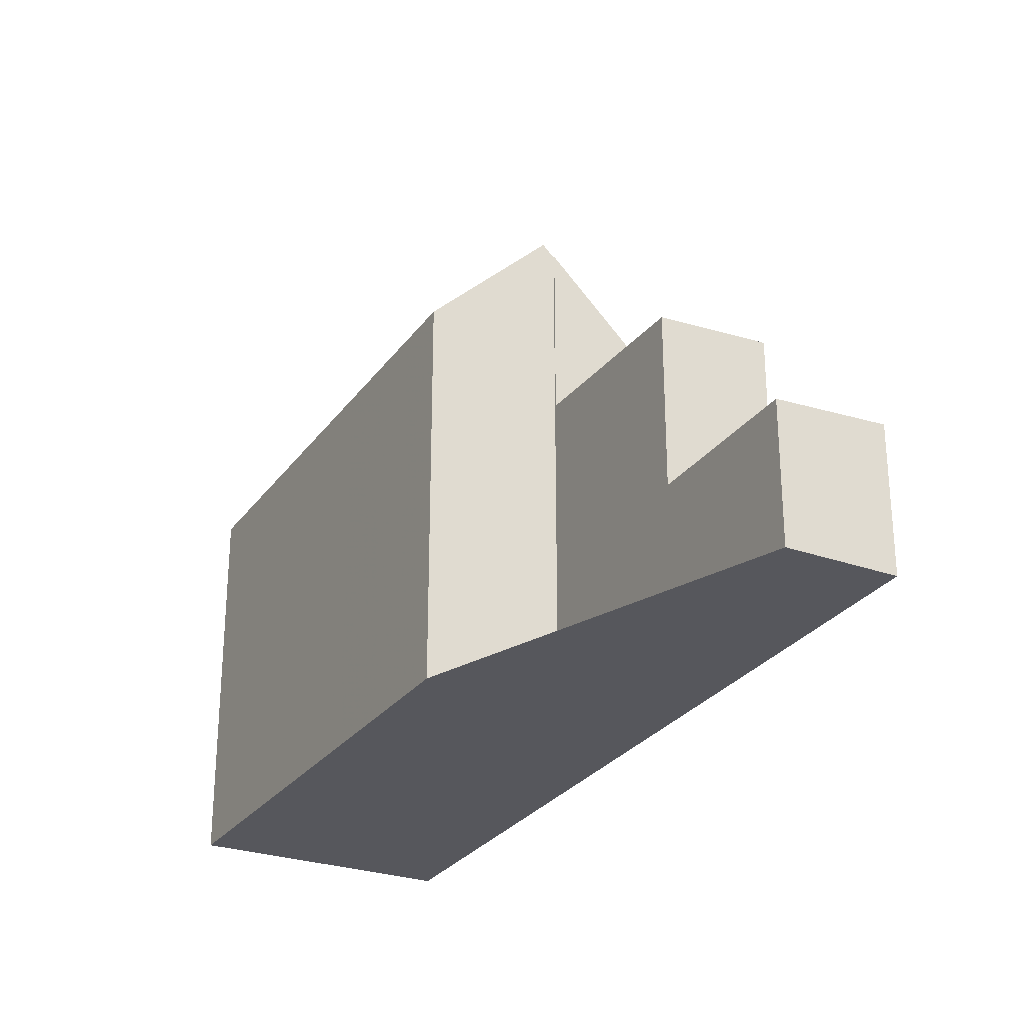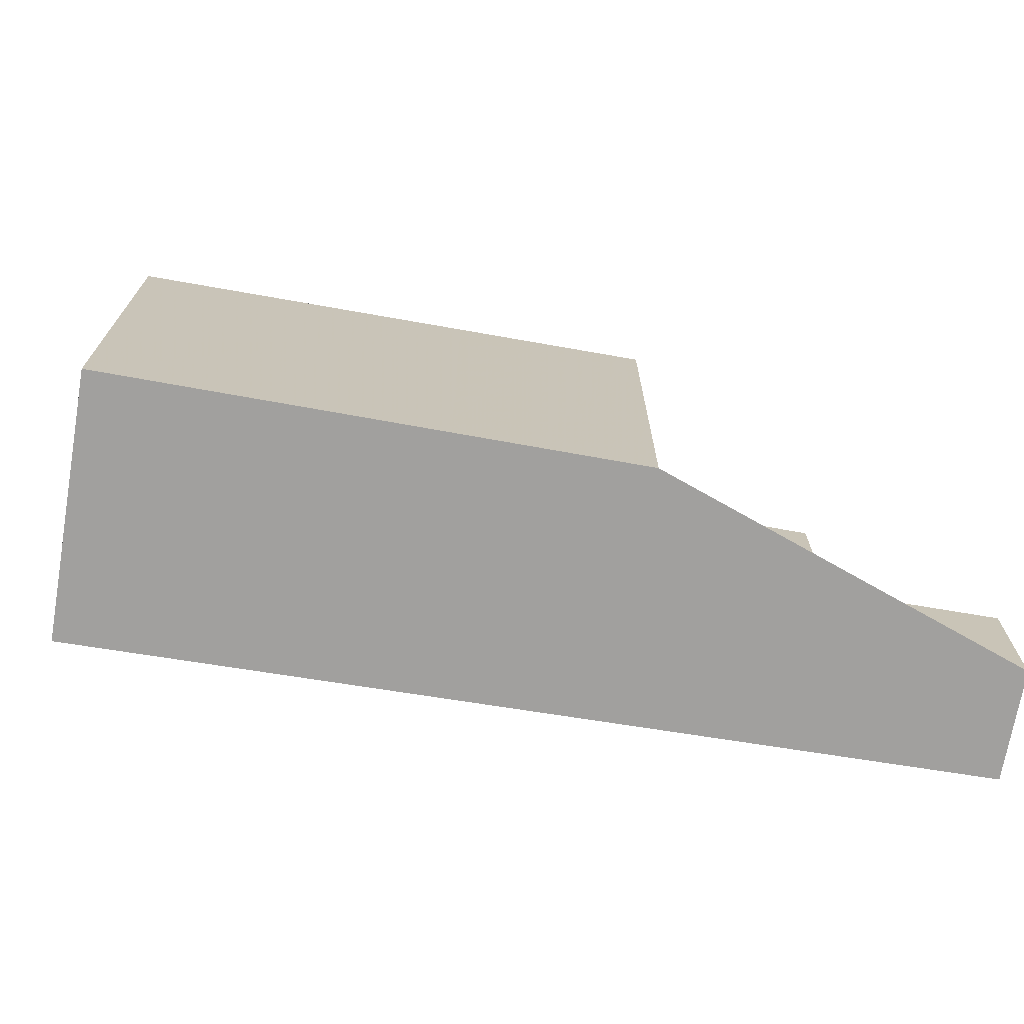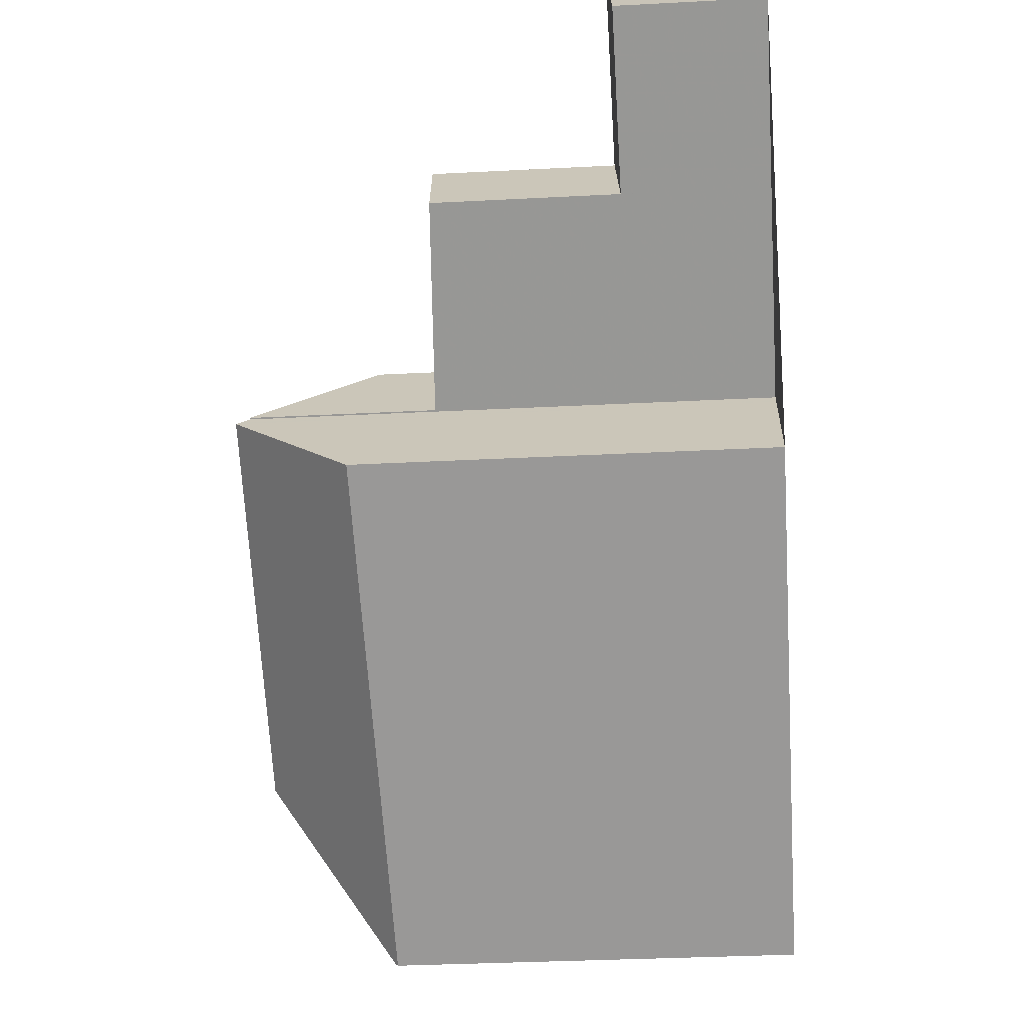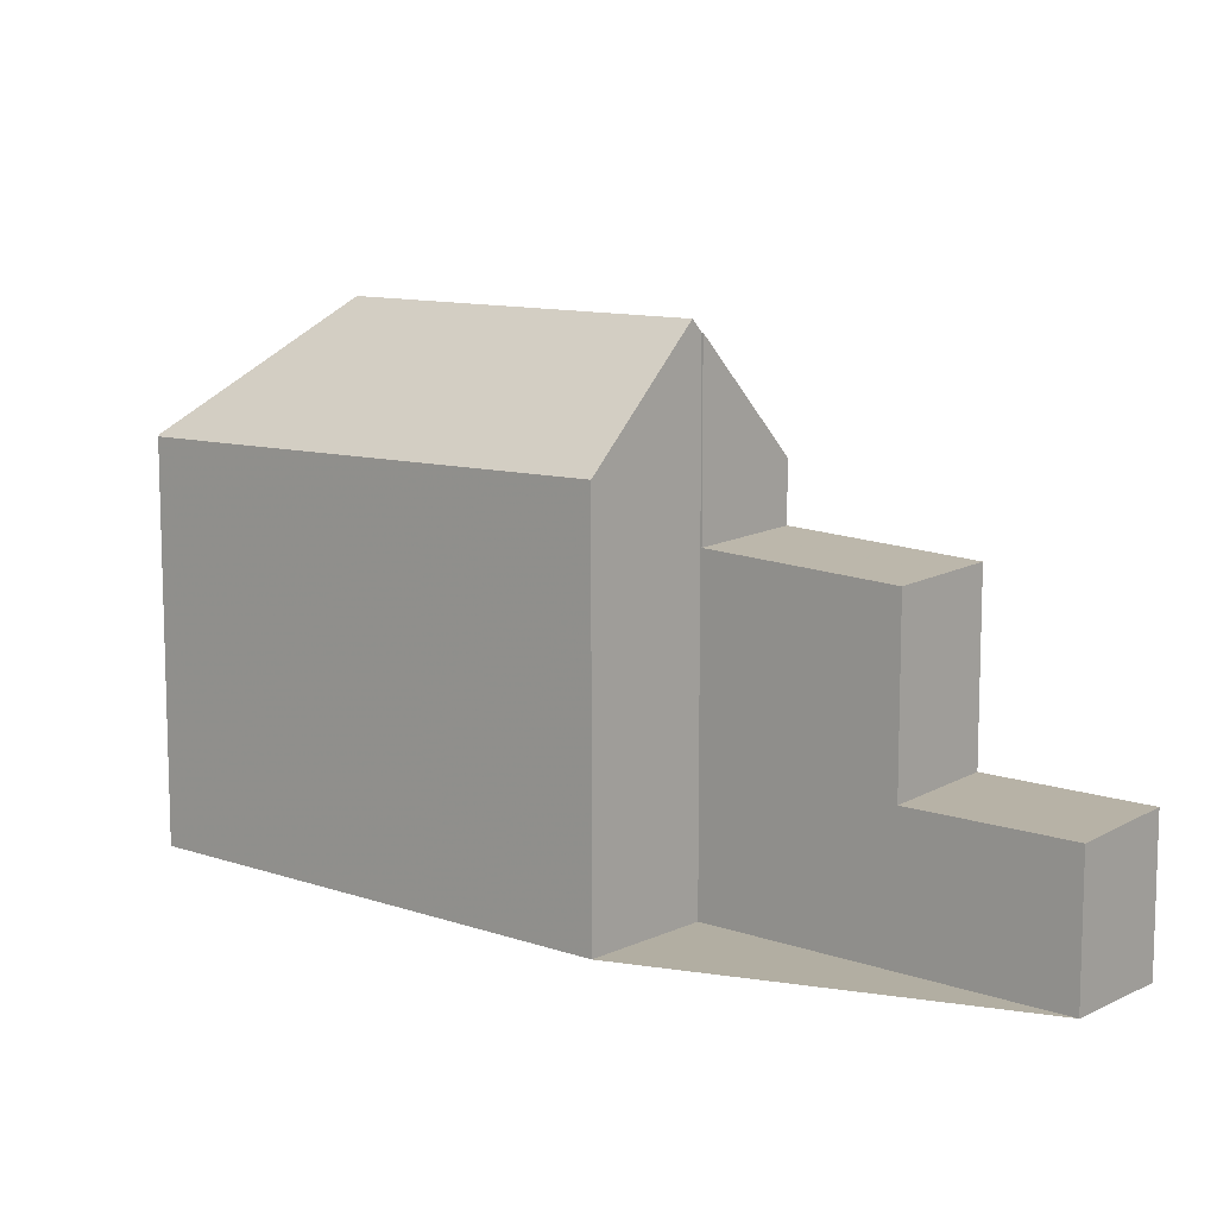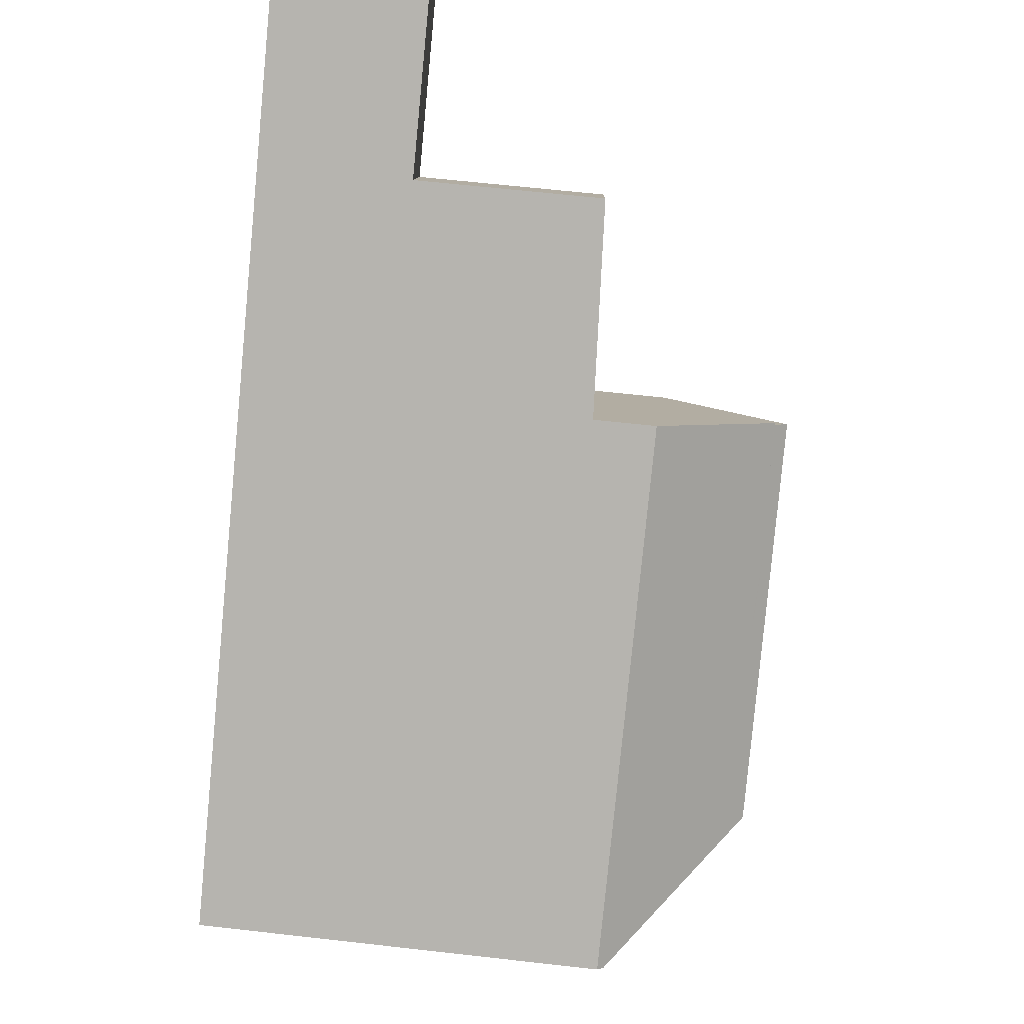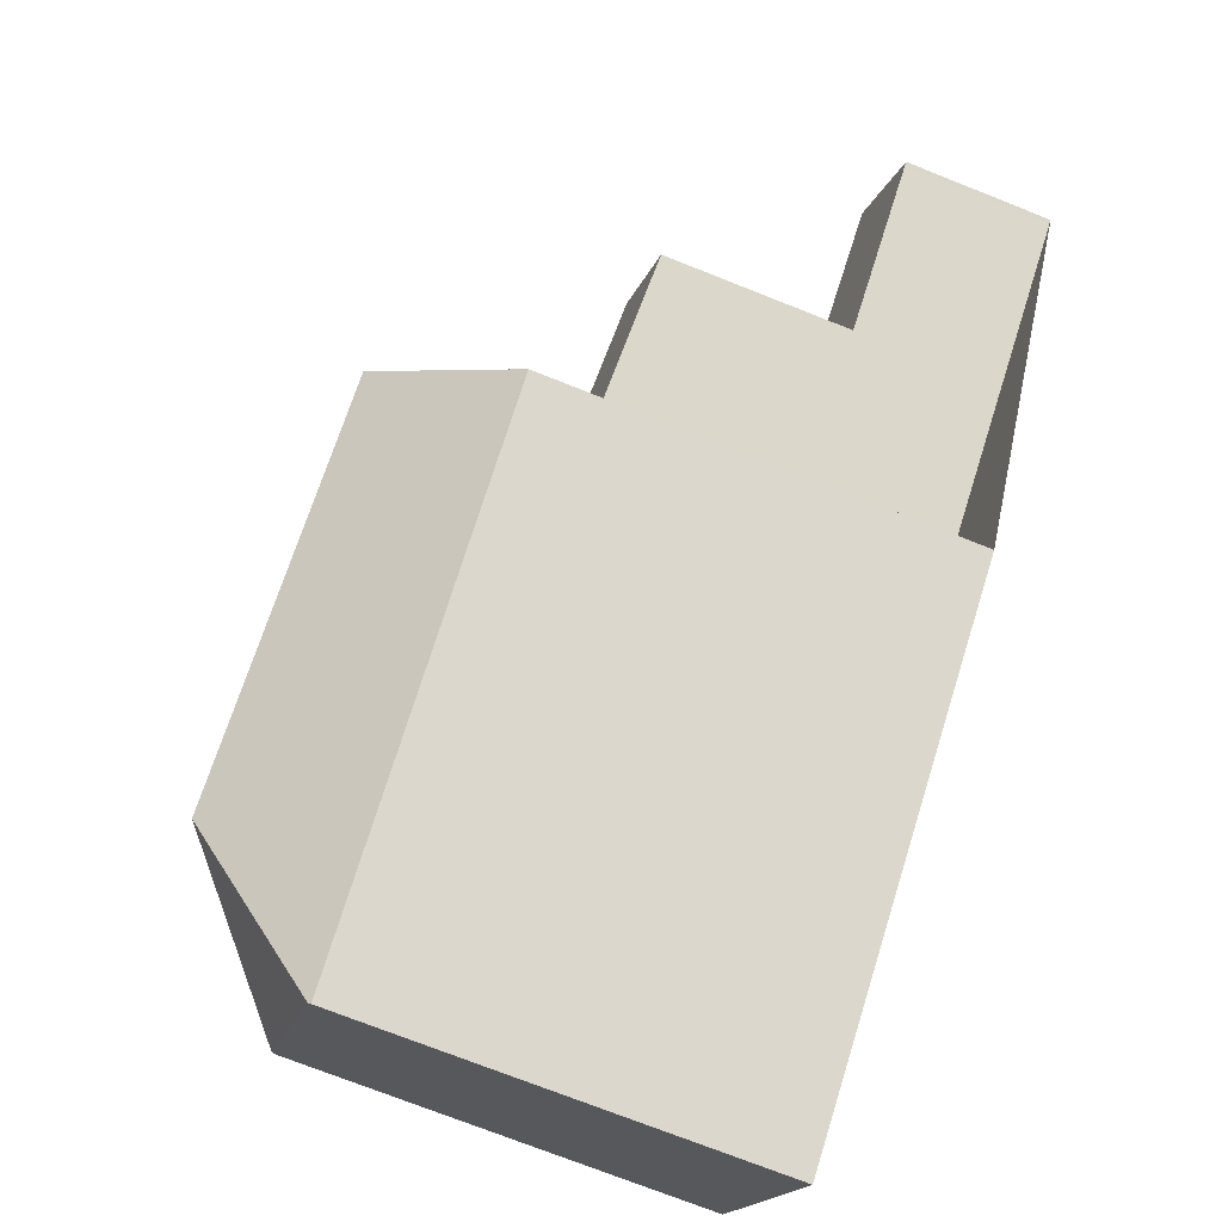
<metadata>
{"format":"obj","ext":"obj","renderer":"f3d","projection":"perspective","resolution":1024,"background":"white","views":[{"elev":-27.5,"azim":97.0,"up":"+Z"},{"elev":-71.8,"azim":25.5,"up":"+Z"},{"elev":-33.4,"azim":94.1,"up":"+Y"},{"elev":10.7,"azim":76.2,"up":"+Z"},{"elev":64.4,"azim":-83.5,"up":"+Y"},{"elev":-73.7,"azim":68.4,"up":"+Y"}]}
</metadata>
<code>
v -543.8 -1498 7.596
v -552 -1503 7.452
v -545.3 -1495 9.662
v -554.9 -1499 7.401
v -540.6 -1489 2.774
v -539.4 -1491 2.664
v -545.2 -1496 9.892
v -552 -1503 7.493
v -551.4 -1500 9.893
v -551.5 -1500 9.61
v -545.1 -1496 9.835
v -545.2 -1496 9.892
v -552 -1503 7.493
v -554.8 -1499 7.507
v -551.4 -1500 9.893
v -545.3 -1495 9.662
v -546.5 -1493 7.459
v -545.3 -1495 6.226
v -546.5 -1493 6.326
v -542.1 -1493 6.061
v -543.3 -1491 6.158
v -551.4 -1500 9.893
v -554.8 -1499 7.507
v -552 -1500 9.488
v -551.5 -1500 9.61
v -552 -1500 9.488
v -545.2 -1495 9.811
v -539.4 -1491 2.665
v -542.1 -1493 2.656
v -543.3 -1491 2.768
v -543.2 -1491 2.758
v -554.8 -1499 7.506
v -554.7 -1499 7.595
v -546.4 -1494 7.652
v -546.4 -1494 6.317
v -543.2 -1491 6.15
v -554.7 -1499 7.595
v -540.5 -1490 2.764
v -542.1 -1493 2.657
v -545.3 -1495 6.228
v -545.3 -1495 9.634
v -542.1 -1493 6.062
v -548.5 -1498 9.655
v -551.9 -1500 9.521
v -553.5 -1501 7.501
v -551.7 -1500 9.676
v -551.7 -1500 9.676
v -546.4 -1494 6.317
v -545.3 -1495 6.228
v -545.3 -1495 9.634
v -545.3 -1495 9.662
v -546.4 -1494 7.652
v -546.5 -1493 6.326
v -545.3 -1495 6.226
v -546.5 -1493 7.459
v -552 -1503 7.486
v -543.8 -1497 7.63
v -540.7 -1489 2.774
v -540.6 -1490 2.764
v -539.5 -1491 2.665
v -539.4 -1491 2.664
v -543.3 -1491 6.158
v -543.2 -1491 6.15
v -542.1 -1493 6.062
v -542.1 -1493 6.061
v -543.3 -1491 2.768
v -543.2 -1491 2.758
v -542.1 -1493 2.657
v -542.1 -1493 2.656
v -546.1 -1494 8.199
v -540.3 -1490 2.743
v -540.3 -1490 2.743
v -546.1 -1494 6.293
v -553.6 -1500 8.336
v -543 -1492 2.734
v -546.1 -1494 6.293
v -546.1 -1494 8.199
v -543 -1492 6.129
v -543 -1492 6.129
v -543 -1492 2.734
v -553.6 -1500 8.336
v -554.3 -1500 7.504
v -548.2 -1498 9.893
v -548.1 -1498 9.731
v -546.8 -1500 7.578
v -548.2 -1498 9.893
v -548.3 -1497 9.653
v -548.3 -1497 9.664
v -549.1 -1496 8.254
v -546.8 -1500 7.544
v -549.6 -1496 7.438
v -549.5 -1496 7.631
v -548.9 -1497 8.629
v -545.9 -1494 8.574
v -540.1 -1490 2.724
v -540.1 -1490 2.724
v -553.1 -1500 8.706
v -542.7 -1492 2.714
v -545.9 -1494 6.276
v -545.9 -1494 8.574
v -542.7 -1492 6.112
v -545.9 -1494 6.276
v -542.7 -1492 6.112
v -542.7 -1492 2.714
v -553.1 -1500 8.706
v -554.1 -1500 7.503
v -553.5 -1501 7.531
v -554.1 -1500 7.533
v -552 -1503 7.523
v -552 -1503 7.487
v -554.7 -1499 7.536
v -554.8 -1499 7.536
v -552 -1503 7.523
v -554.3 -1500 7.534
v -551.9 -1503 7.453
v -554.8 -1499 7.401
v -554.8 -1499 7.536
v -547.8 -1496 8.609
v -547.2 -1497 9.646
v -547 -1497 9.892
v -547 -1497 9.77
v -545.7 -1499 7.597
v -545.6 -1499 7.563
v -547.1 -1497 9.719
v -547 -1497 9.892
v -548.4 -1495 7.445
v -548.3 -1495 7.639
v -548 -1495 8.233
v -545.6 -1499 7.563
v -543.8 -1498 7.596
v -543.8 -1498 8.882e-16
v -545.6 -1499 0
v -552 -1503 7.486
v -552 -1503 7.452
v -552 -1503 -8.882e-16
v -552 -1503 8.882e-16
v -545.2 -1495 9.811
v -545.3 -1495 9.662
v -545.3 -1495 0
v -545.2 -1495 0
v -554.8 -1499 7.401
v -554.9 -1499 7.401
v -554.9 -1499 0
v -554.8 -1499 0
v -540.5 -1490 2.764
v -540.6 -1489 2.774
v -540.6 -1489 0
v -540.5 -1490 0
v -539.4 -1491 2.664
v -539.4 -1491 2.664
v -539.4 -1491 0
v -539.4 -1491 0
v -545.1 -1496 9.835
v -545.2 -1496 9.892
v -545.2 -1496 0
v -545.1 -1496 0
v -543.8 -1497 7.63
v -545.1 -1496 9.835
v -545.1 -1496 0
v -543.8 -1497 8.882e-16
v -553.5 -1501 7.501
v -552 -1503 7.493
v -552 -1503 8.882e-16
v -553.5 -1501 0
v -554.9 -1499 7.401
v -554.8 -1499 7.507
v -554.8 -1499 0
v -554.9 -1499 0
v -545.2 -1496 9.892
v -545.2 -1495 9.811
v -545.2 -1495 0
v -545.2 -1496 0
v -539.4 -1491 2.664
v -539.4 -1491 2.665
v -539.4 -1491 0
v -539.4 -1491 0
v -554.8 -1499 7.507
v -554.8 -1499 7.506
v -554.8 -1499 -8.882e-16
v -554.8 -1499 0
v -540.3 -1490 2.743
v -540.5 -1490 2.764
v -540.5 -1490 0
v -540.3 -1490 -4.441e-16
v -554.1 -1500 7.503
v -553.5 -1501 7.501
v -553.5 -1501 0
v -554.1 -1500 8.882e-16
v -545.3 -1495 9.662
v -545.3 -1495 9.662
v -545.3 -1495 0
v -545.3 -1495 0
v -543.3 -1491 6.158
v -546.5 -1493 6.326
v -546.5 -1493 8.882e-16
v -543.3 -1491 0
v -552 -1503 7.493
v -552 -1503 7.486
v -552 -1503 8.882e-16
v -552 -1503 8.882e-16
v -543.8 -1498 7.596
v -543.8 -1497 7.63
v -543.8 -1497 8.882e-16
v -543.8 -1498 8.882e-16
v -540.6 -1489 2.774
v -540.7 -1489 2.774
v -540.7 -1489 0
v -540.6 -1489 0
v -542.1 -1493 2.656
v -539.4 -1491 2.664
v -539.4 -1491 0
v -542.1 -1493 -4.441e-16
v -545.3 -1495 6.226
v -542.1 -1493 6.061
v -542.1 -1493 0
v -545.3 -1495 0
v -540.7 -1489 2.774
v -543.3 -1491 2.768
v -543.3 -1491 0
v -540.7 -1489 0
v -540.1 -1490 2.724
v -540.3 -1490 2.743
v -540.3 -1490 -4.441e-16
v -540.1 -1490 4.441e-16
v -554.8 -1499 7.506
v -554.3 -1500 7.504
v -554.3 -1500 8.882e-16
v -554.8 -1499 -8.882e-16
v -551.9 -1503 7.453
v -546.8 -1500 7.544
v -546.8 -1500 0
v -551.9 -1503 -8.882e-16
v -548.4 -1495 7.445
v -549.6 -1496 7.438
v -549.6 -1496 8.882e-16
v -548.4 -1495 8.882e-16
v -539.4 -1491 2.665
v -540.1 -1490 2.724
v -540.1 -1490 4.441e-16
v -539.4 -1491 0
v -554.3 -1500 7.504
v -554.1 -1500 7.503
v -554.1 -1500 8.882e-16
v -554.3 -1500 8.882e-16
v -552 -1503 7.452
v -551.9 -1503 7.453
v -551.9 -1503 -8.882e-16
v -552 -1503 -8.882e-16
v -549.6 -1496 7.438
v -554.8 -1499 7.401
v -554.8 -1499 0
v -549.6 -1496 8.882e-16
v -546.8 -1500 7.544
v -545.6 -1499 7.563
v -545.6 -1499 0
v -546.8 -1500 0
v -546.5 -1493 7.459
v -548.4 -1495 7.445
v -548.4 -1495 8.882e-16
v -546.5 -1493 0
v -540.6 -1489 0
v -539.4 -1491 0
v -545.3 -1495 0
v -543.8 -1498 0
v -552 -1503 0
v -554.9 -1499 0
f 111 33 81 114
f 84 10 9 86
f 115 2 56 110
f 83 22 46 43 88
f 35 19 17 34
f 31 30 21 36
f 44 24 47
f 117 23 4 116
f 112 33 111
f 41 16 18 40
f 42 20 29 39
f 88 43 87
f 100 41 40 99
f 101 42 39 98
f 93 87 43 26 97
f 107 44 25 113
f 46 26 43
f 47 15 25 44
f 103 64 49 102
f 63 48 53 62
f 65 54 49 64
f 110 56 8 109
f 58 5 38 59
f 60 28 6 61
f 96 28 60 95
f 66 58 59 67
f 68 60 61 69
f 95 60 68 104
f 71 59 38 72
f 76 35 34 77
f 75 31 36 78
f 89 74 37 92
f 73 48 63 79
f 114 81 105 108
f 80 67 59 71
f 122 85 84 121
f 124 88 87 119
f 119 87 93 118
f 121 84 86 120
f 123 90 85 122
f 125 83 88 124
f 127 92 91 126
f 128 89 92 127
f 118 93 89 128
f 95 71 72 96
f 99 76 77 100
f 98 75 78 101
f 97 74 89 93
f 102 73 79 103
f 104 80 71 95
f 108 105 24 44 107
f 107 45 106 108
f 109 10 84 85 110
f 111 32 14 112
f 113 13 45 107
f 114 82 32 111
f 110 85 90 115
f 116 91 92 37 117
f 108 106 82 114
f 118 94 50 119
f 120 7 11 121
f 122 57 1 123
f 124 27 12 125
f 126 55 52 127
f 127 52 70 128
f 128 70 94 118
f 121 11 57 122
f 119 50 51 3 27 124
f 130 131 132 129
f 134 135 136 133
f 138 139 140 137
f 142 143 144 141
f 146 147 148 145
f 150 151 152 149
f 154 155 156 153
f 158 159 160 157
f 162 163 164 161
f 166 167 168 165
f 170 171 172 169
f 174 175 176 173
f 178 179 180 177
f 182 183 184 181
f 186 187 188 185
f 190 191 192 189
f 194 195 196 193
f 198 199 200 197
f 202 203 204 201
f 206 207 208 205
f 210 211 212 209
f 214 215 216 213
f 218 219 220 217
f 222 223 224 221
f 226 227 228 225
f 230 231 232 229
f 234 235 236 233
f 238 239 240 237
f 242 243 244 241
f 246 247 248 245
f 250 251 252 249
f 254 255 256 253
f 258 259 260 257
f 262 263 264 265 266 261

</code>
